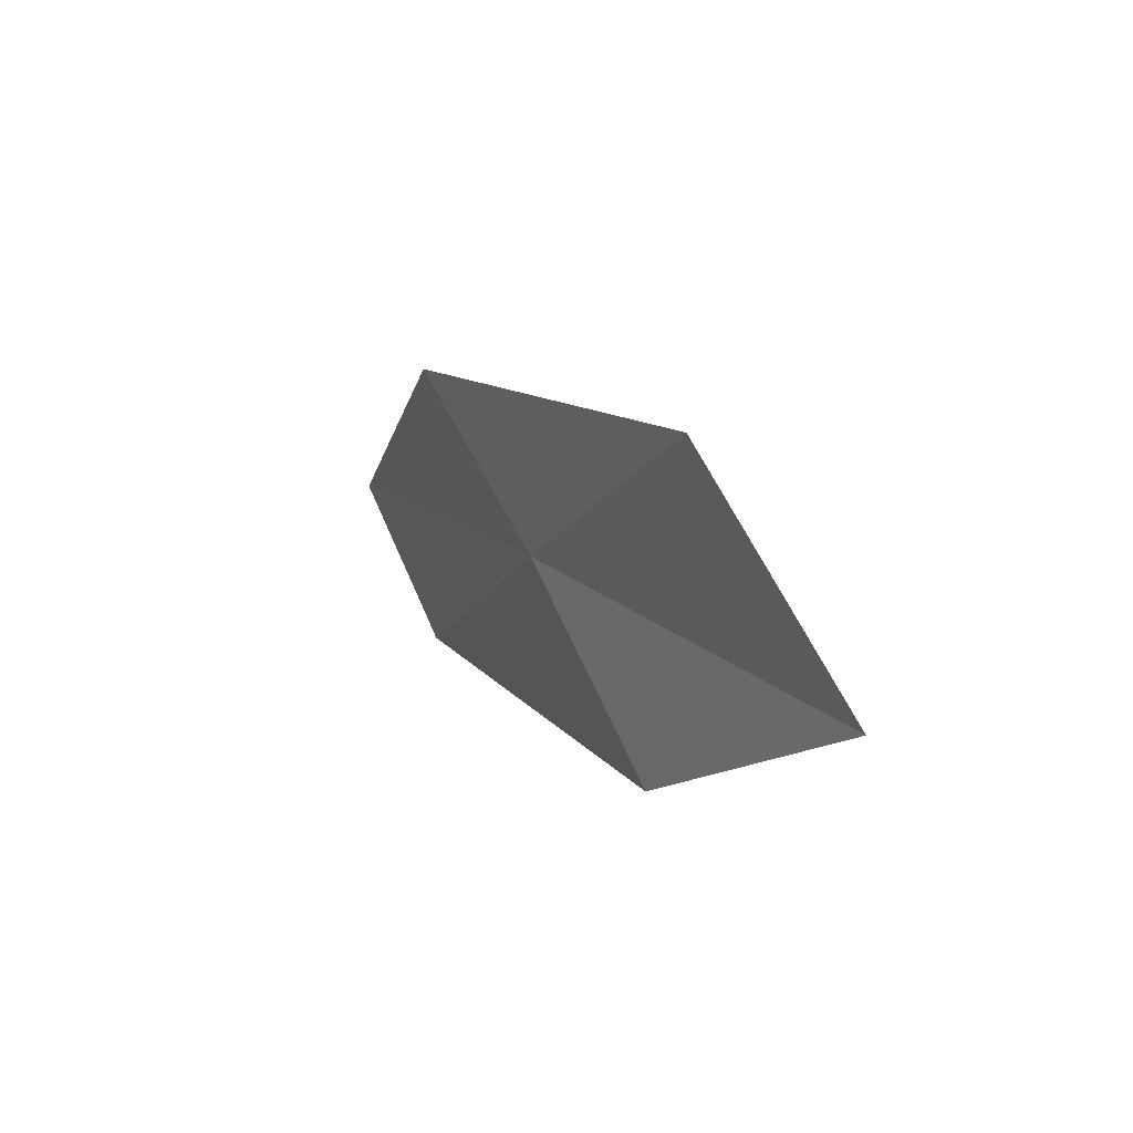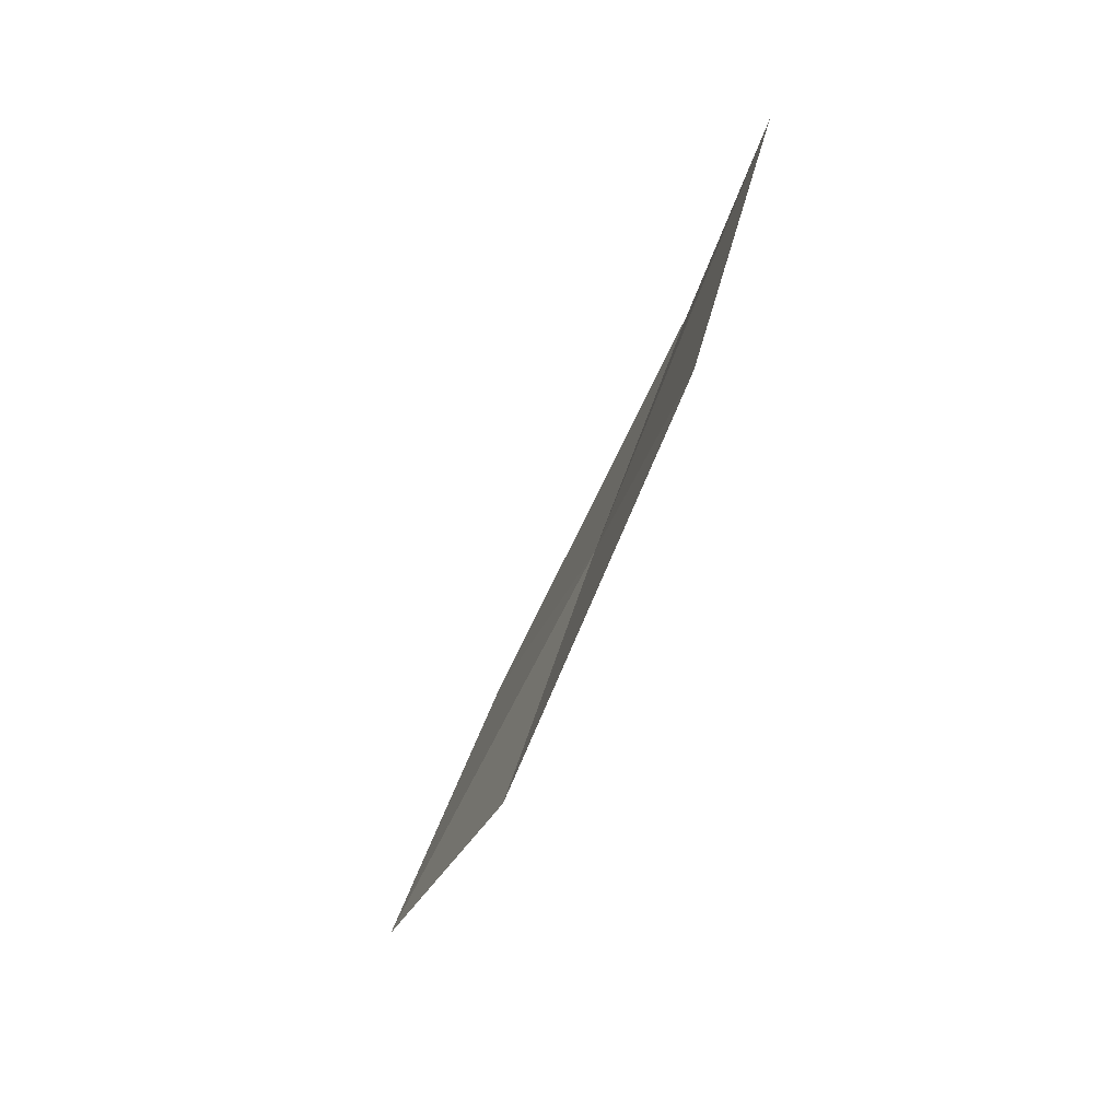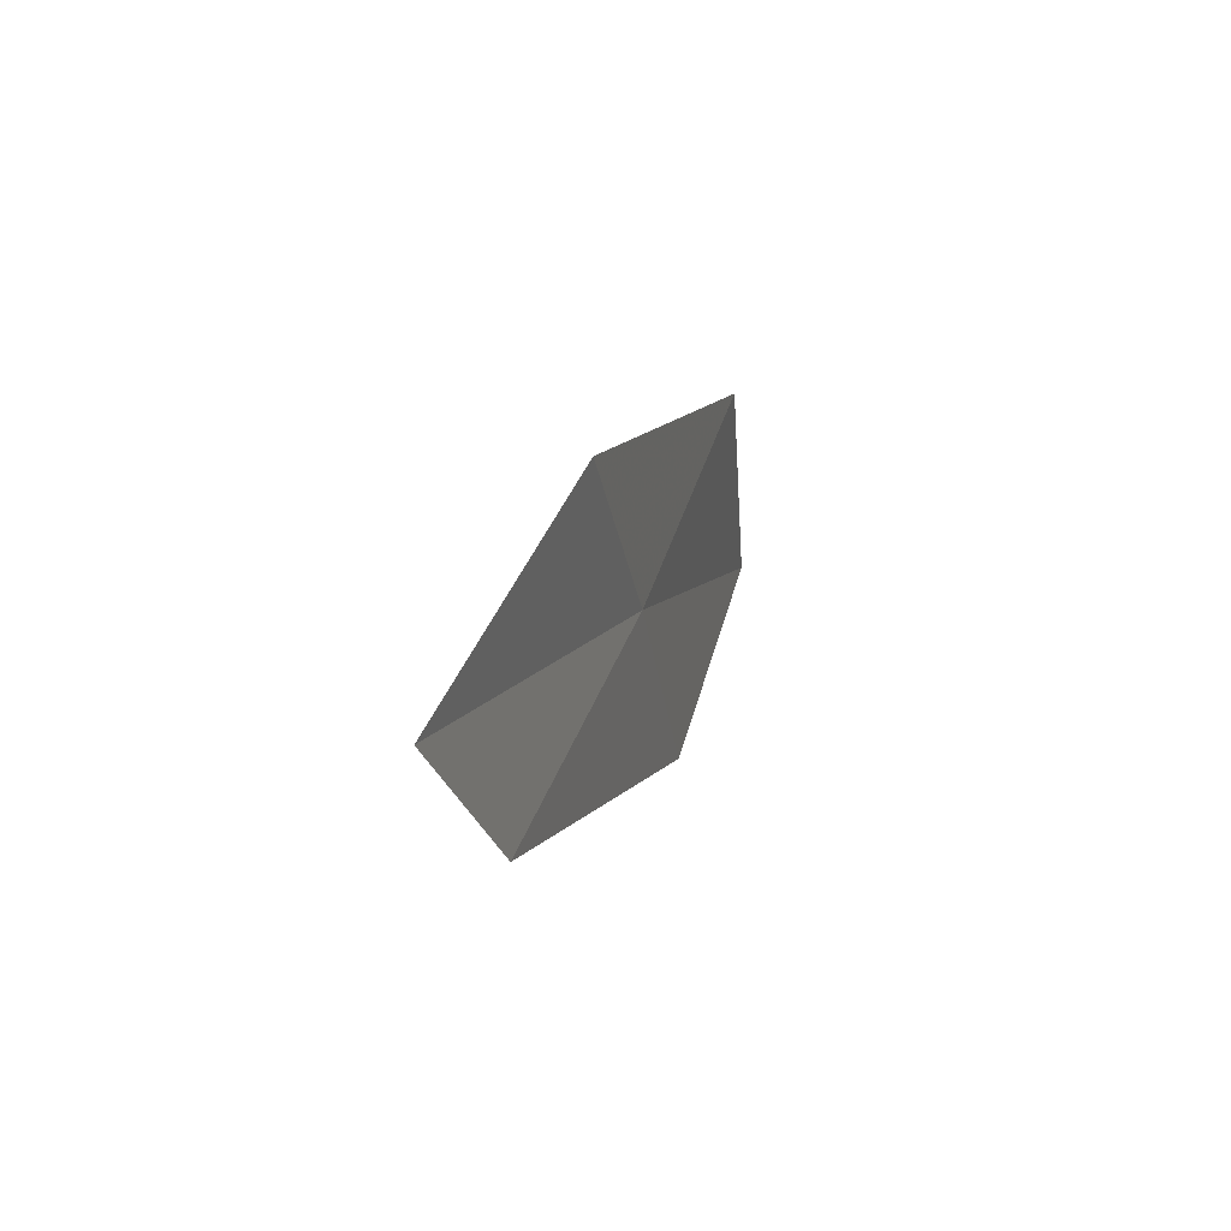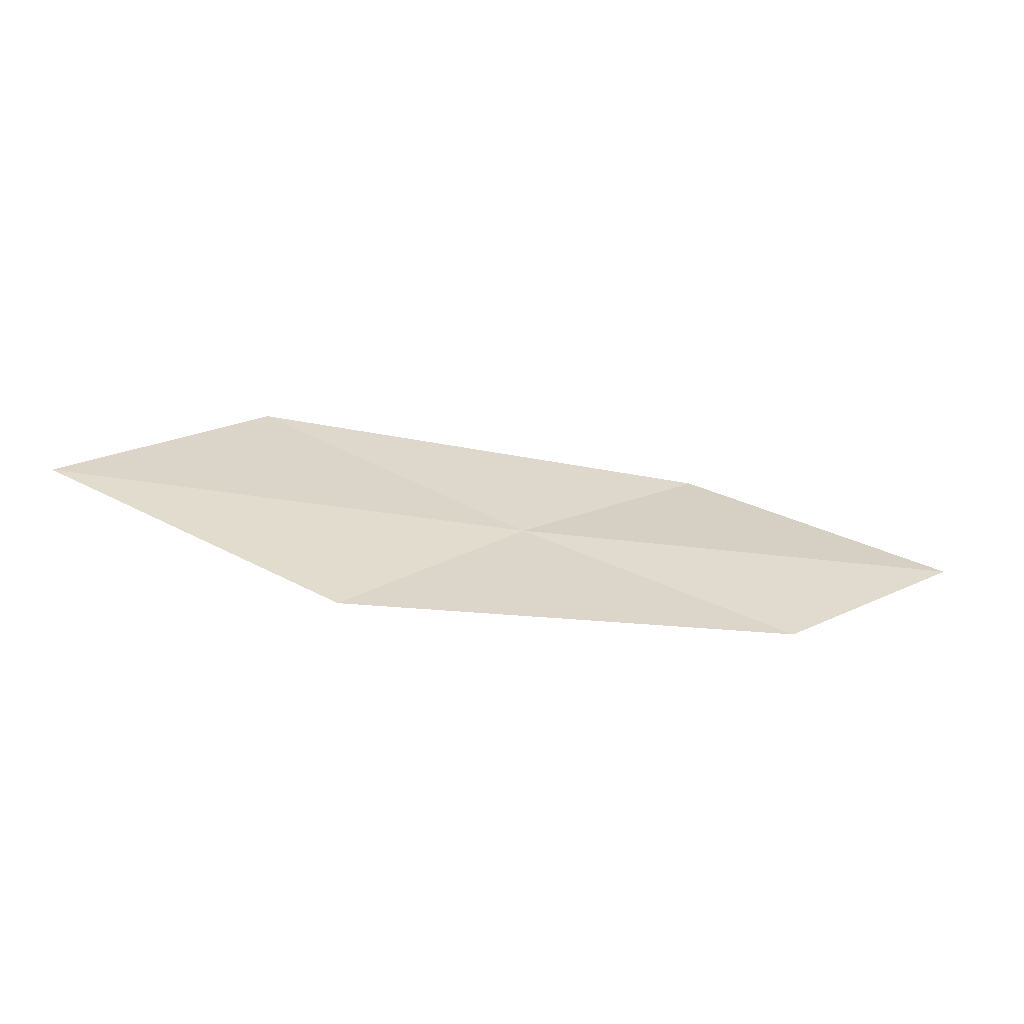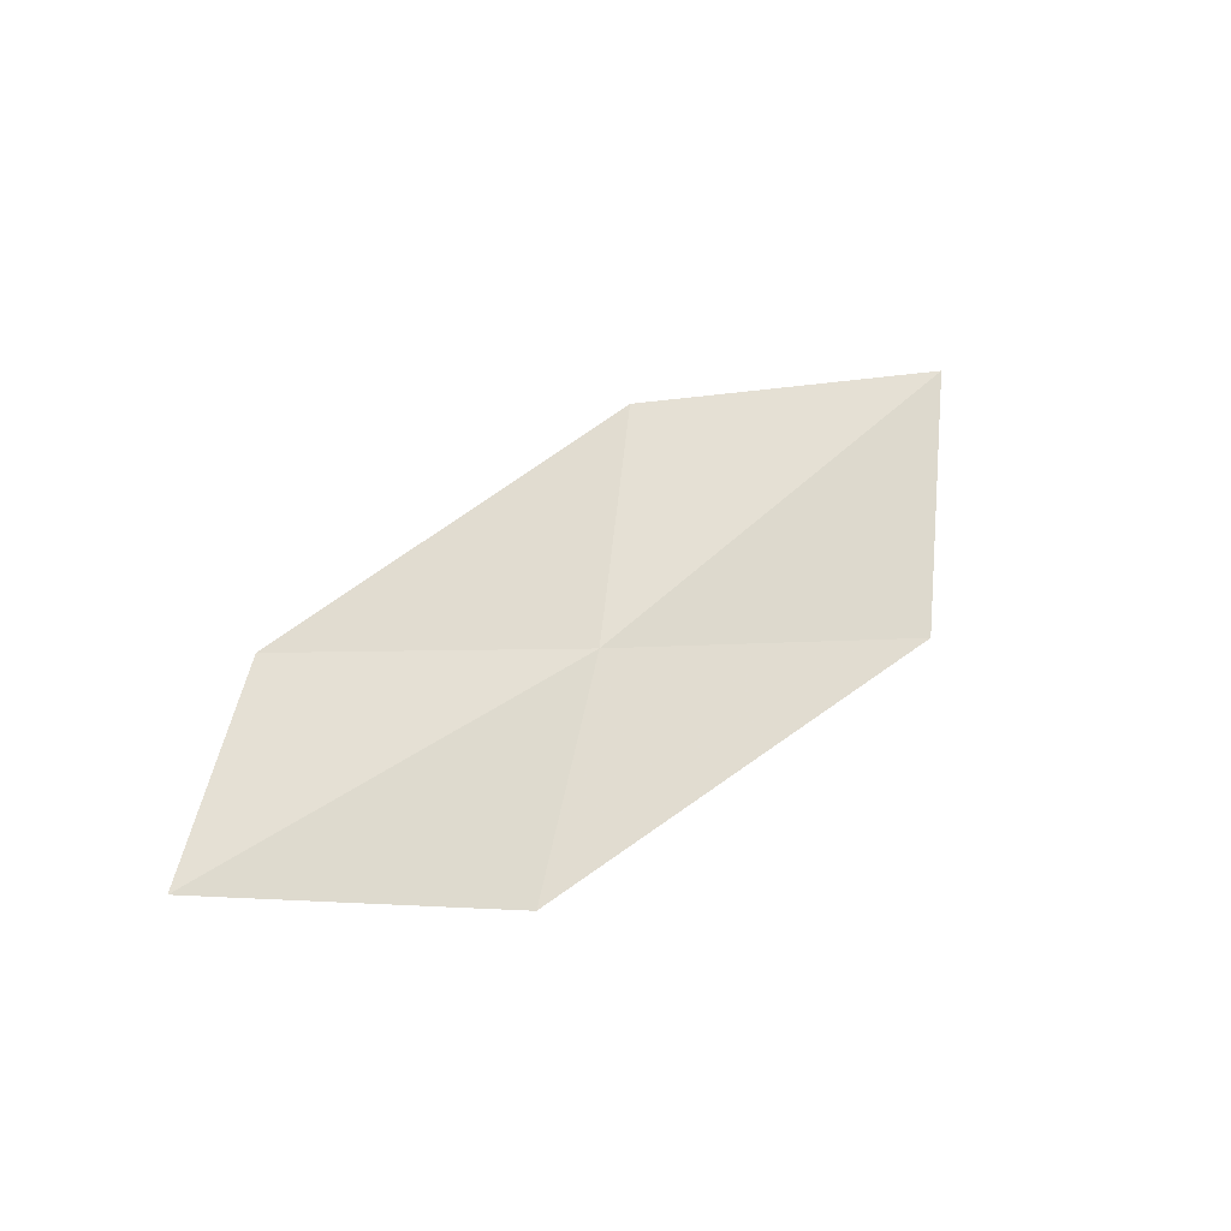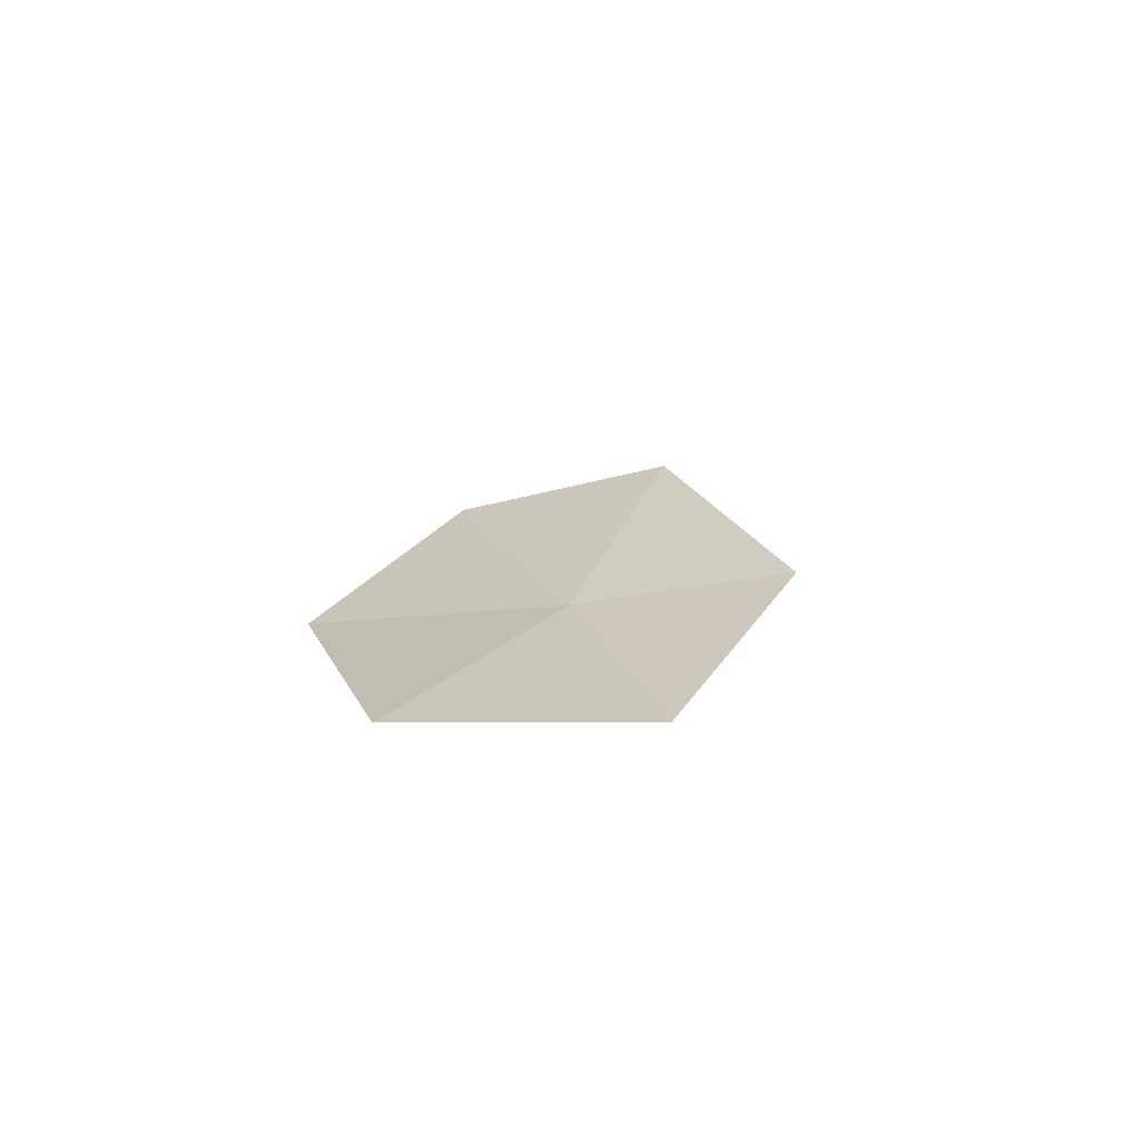
<metadata>
{"format":"obj","ext":"obj","renderer":"f3d","projection":"perspective","resolution":1024,"background":"white","views":[{"elev":13.1,"azim":-138.9,"up":"+Y"},{"elev":-59.5,"azim":47.6,"up":"+Y"},{"elev":11.0,"azim":86.6,"up":"+Y"},{"elev":-53.5,"azim":-29.8,"up":"+Y"},{"elev":72.7,"azim":141.2,"up":"+Z"},{"elev":35.9,"azim":109.0,"up":"+Z"}]}
</metadata>
<code>
v -9.61 5.842 3.118
v -8.709 6.578 3.361
v -7.655 5.791 3.983
v -8.458 5.149 3.673
v -10.87 6.599 2.61
v -10.46 4.995 2.892
v -11.81 5.633 2.458
f 1 3 2
f 1 4 3
f 1 2 5
f 1 6 4
f 1 5 7
f 1 7 6

</code>
